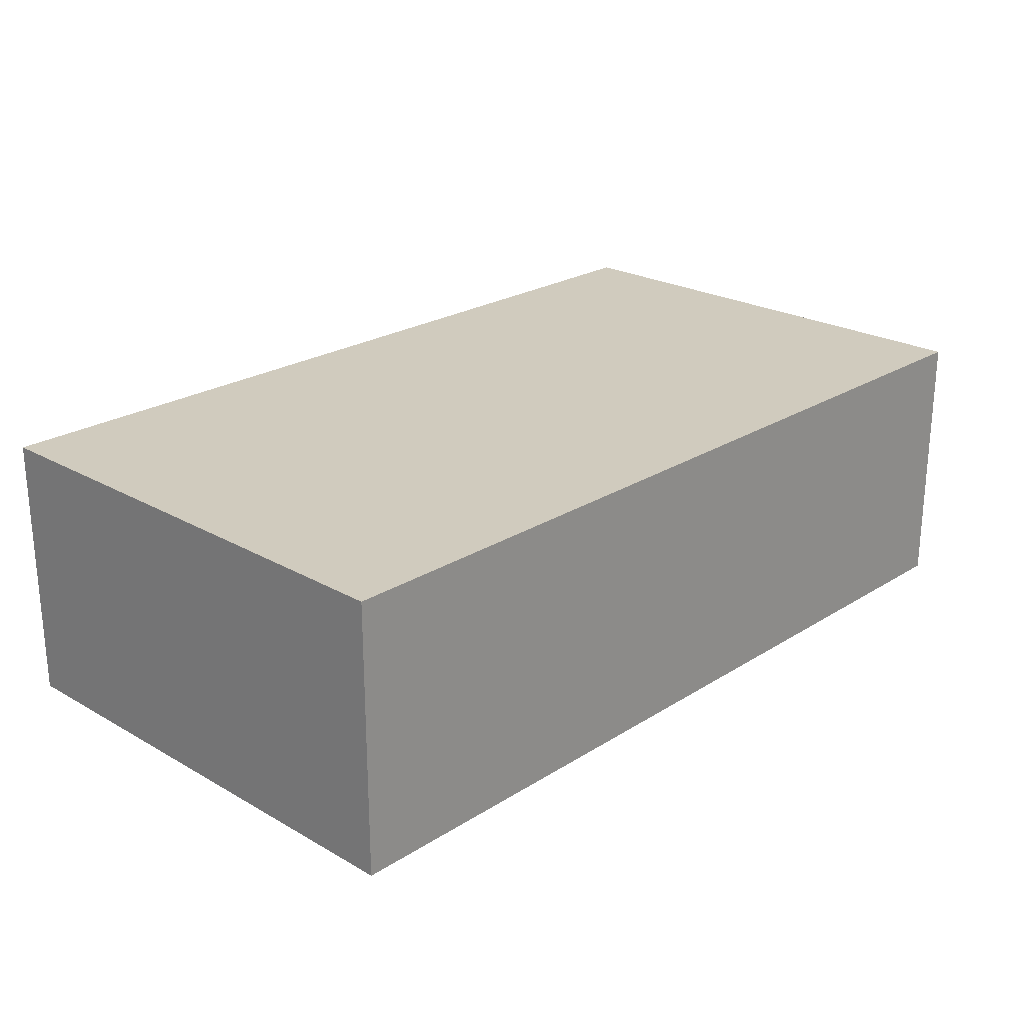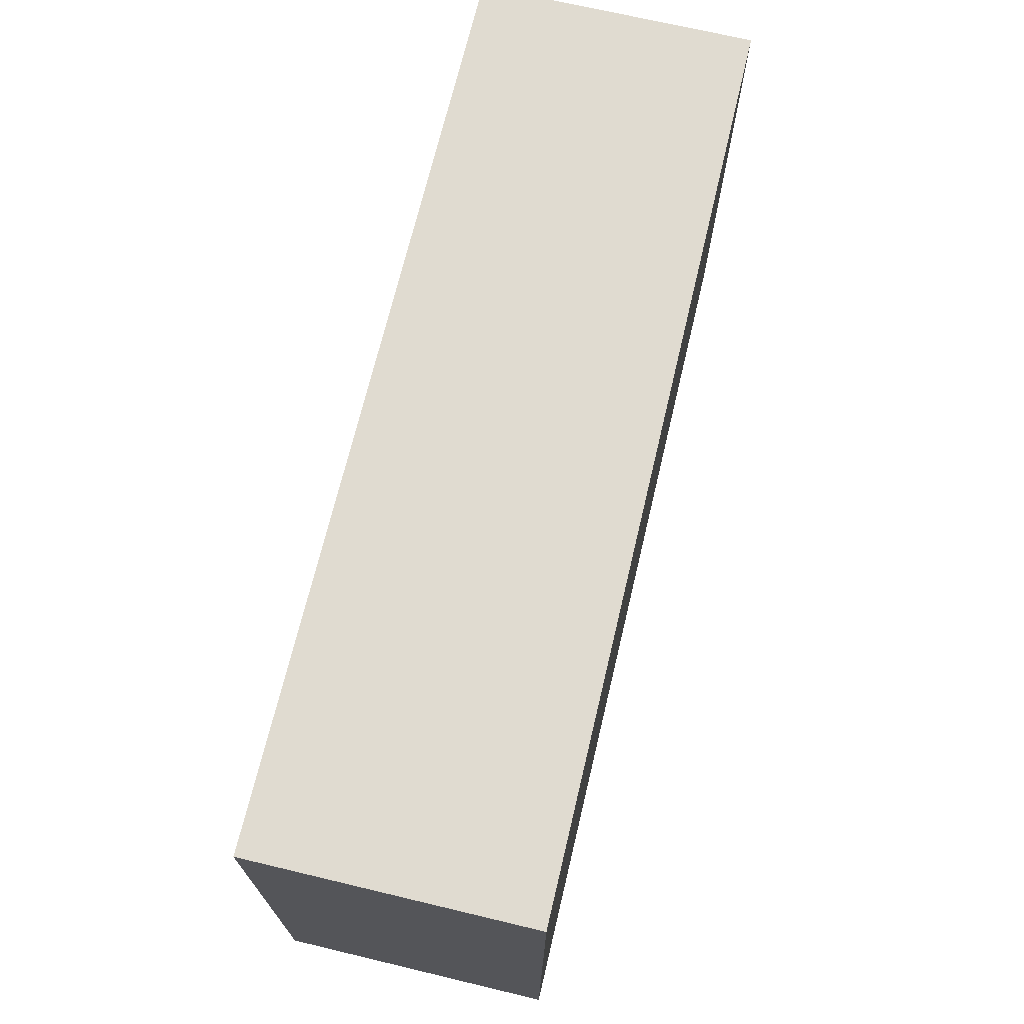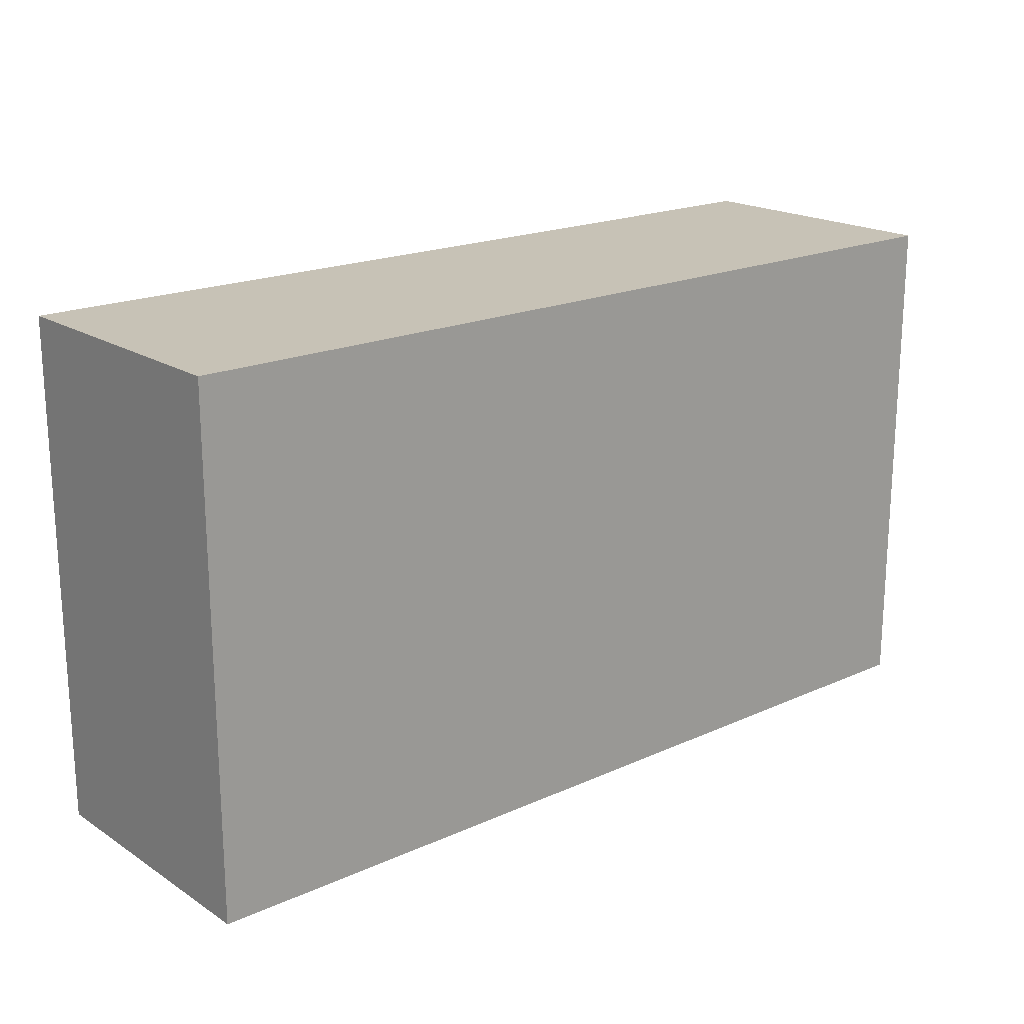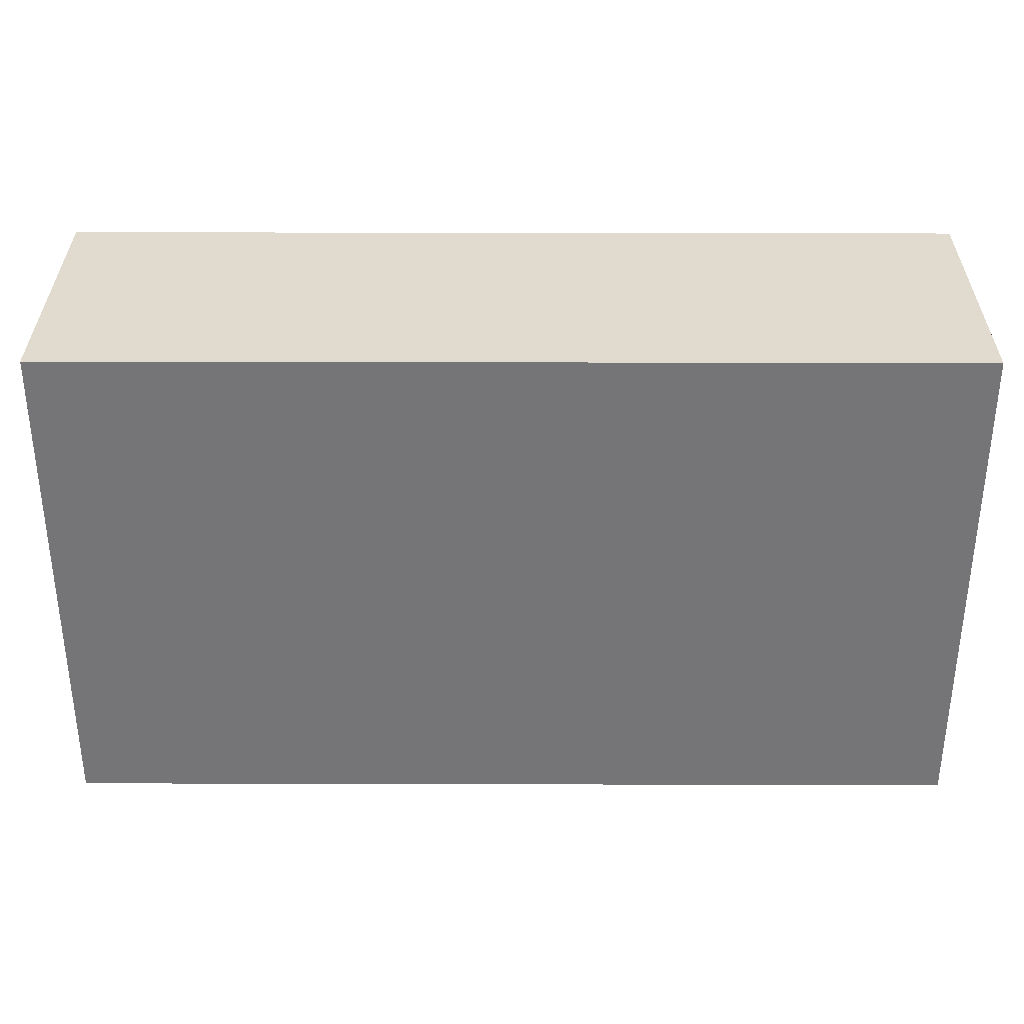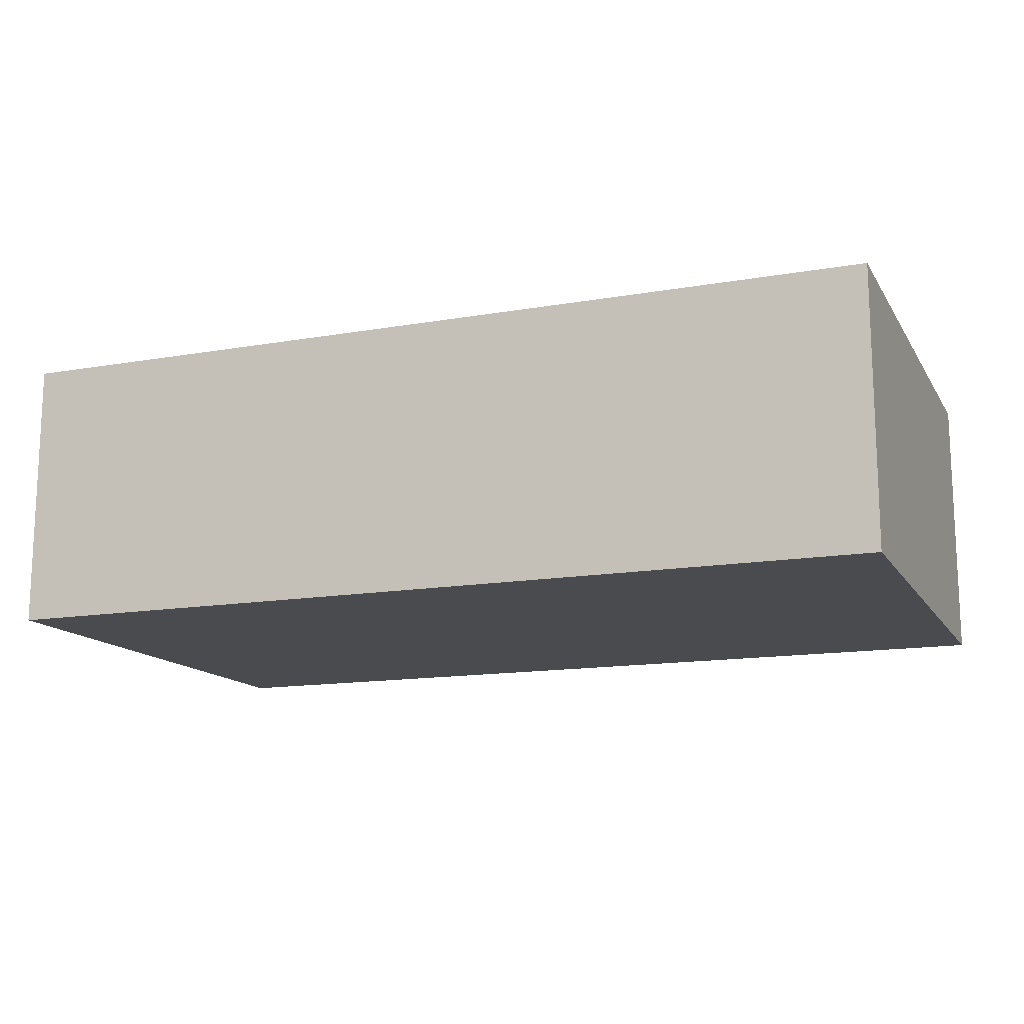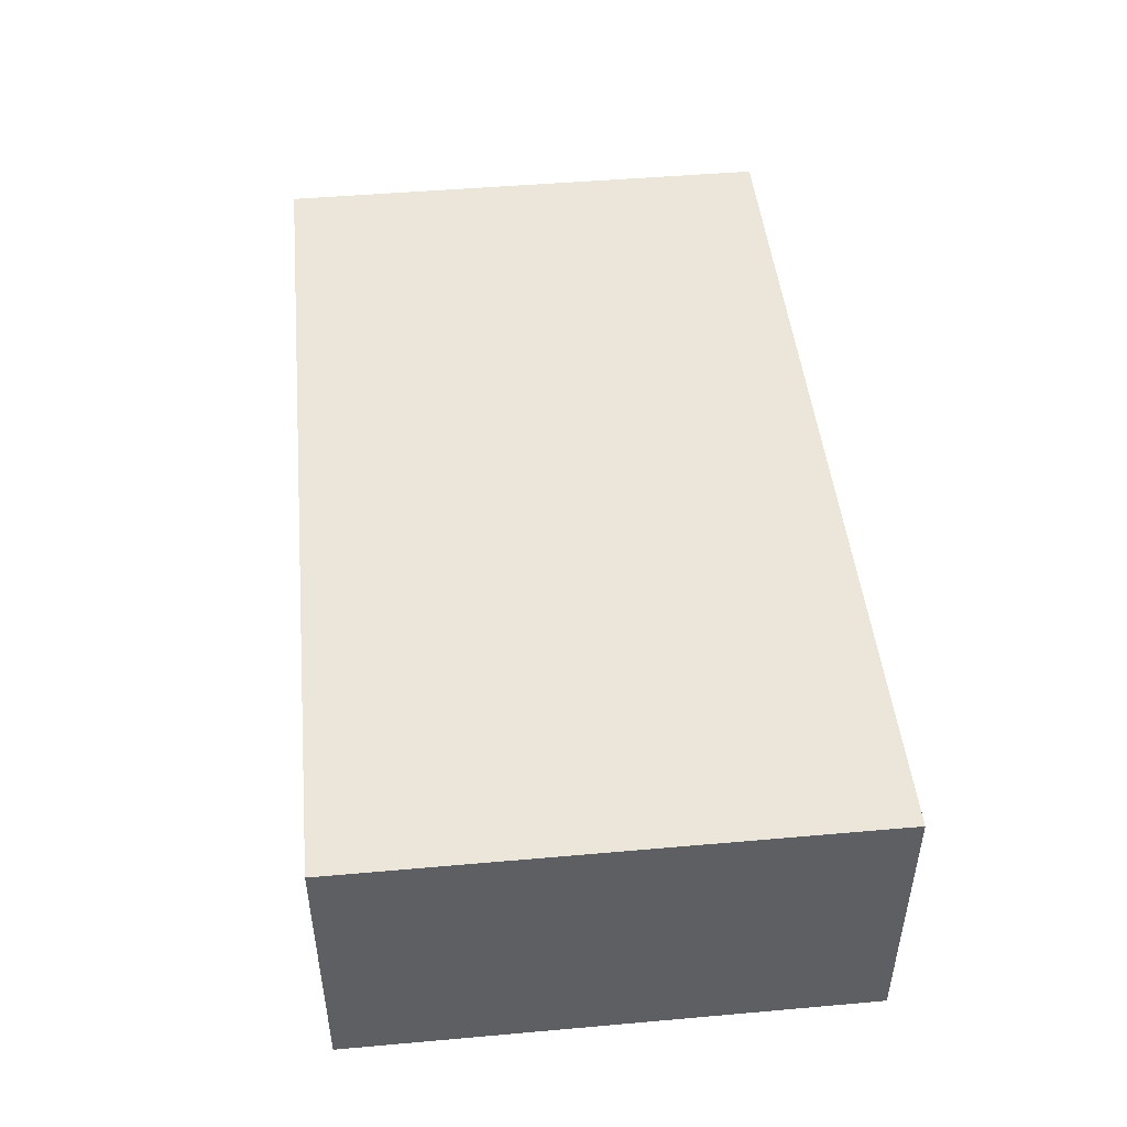
<metadata>
{"format":"obj","ext":"obj","renderer":"f3d","projection":"perspective","resolution":1024,"background":"white","views":[{"elev":23.6,"azim":133.6,"up":"+Z"},{"elev":69.9,"azim":103.4,"up":"+Y"},{"elev":19.2,"azim":139.8,"up":"+Y"},{"elev":33.4,"azim":0.2,"up":"+Y"},{"elev":-14.1,"azim":-158.9,"up":"+Z"},{"elev":47.1,"azim":84.3,"up":"+Z"}]}
</metadata>
<code>
o CatCube - 23x13x7
v 11.5 6.5 -3.5
v 11.5 -6.5 -3.5
v 11.5 6.5 3.5
v 11.5 -6.5 3.5
v -11.5 6.5 -3.5
v -11.5 -6.5 -3.5
v -11.5 6.5 3.5
v -11.5 -6.5 3.5
f 1 5 7 3
f 4 3 7 8
f 8 7 5 6
f 6 2 4 8
f 2 1 3 4
f 6 5 1 2

</code>
